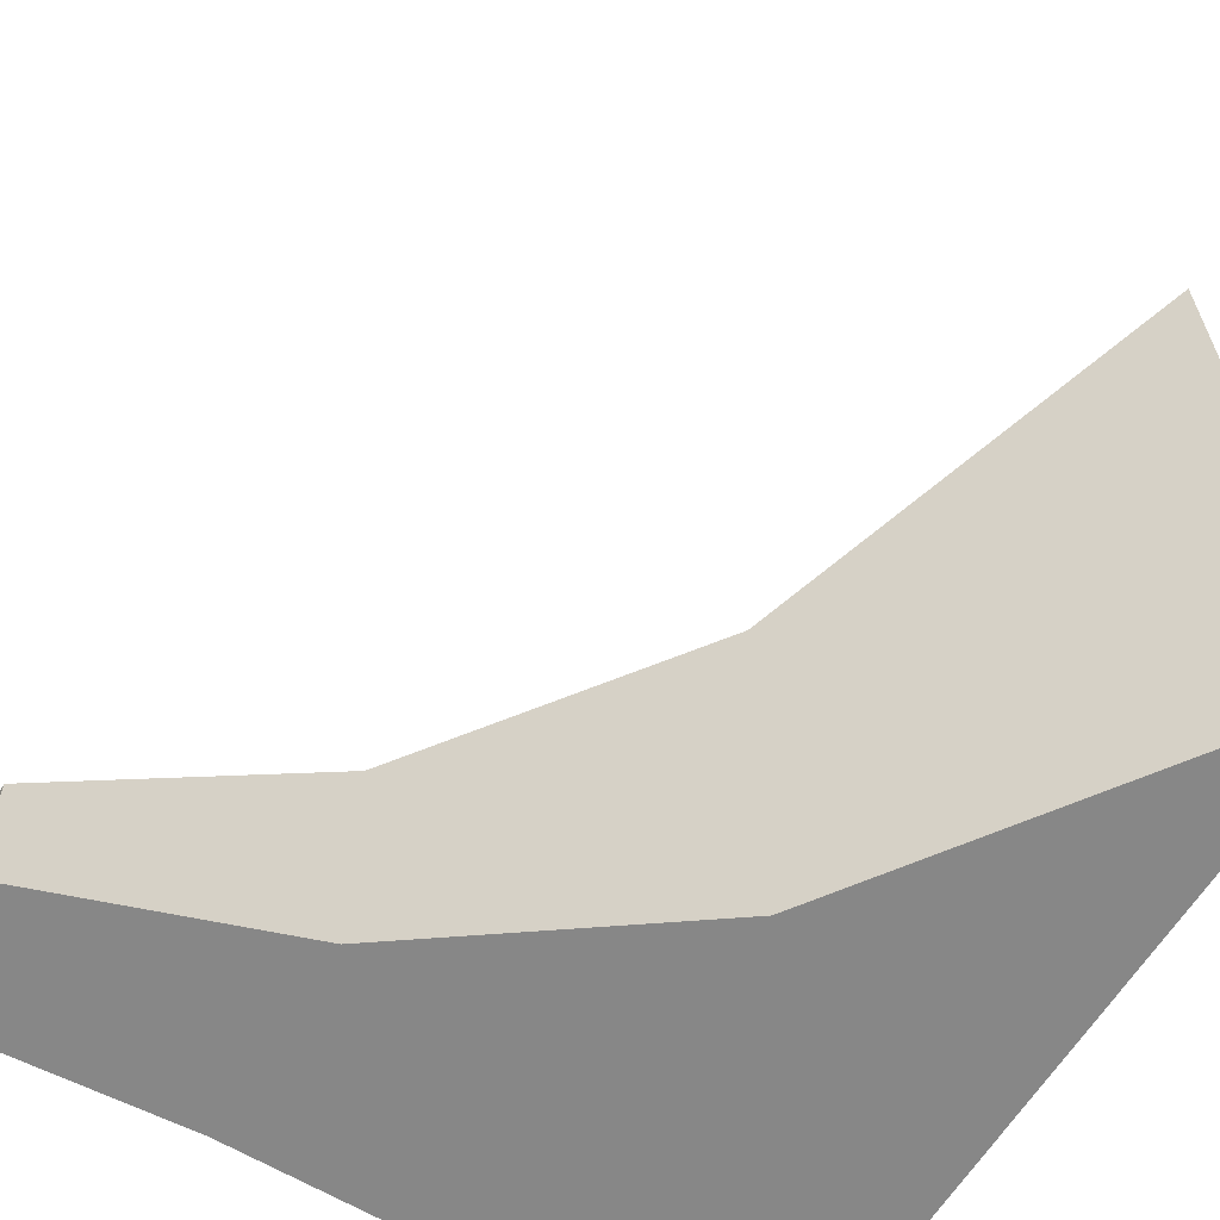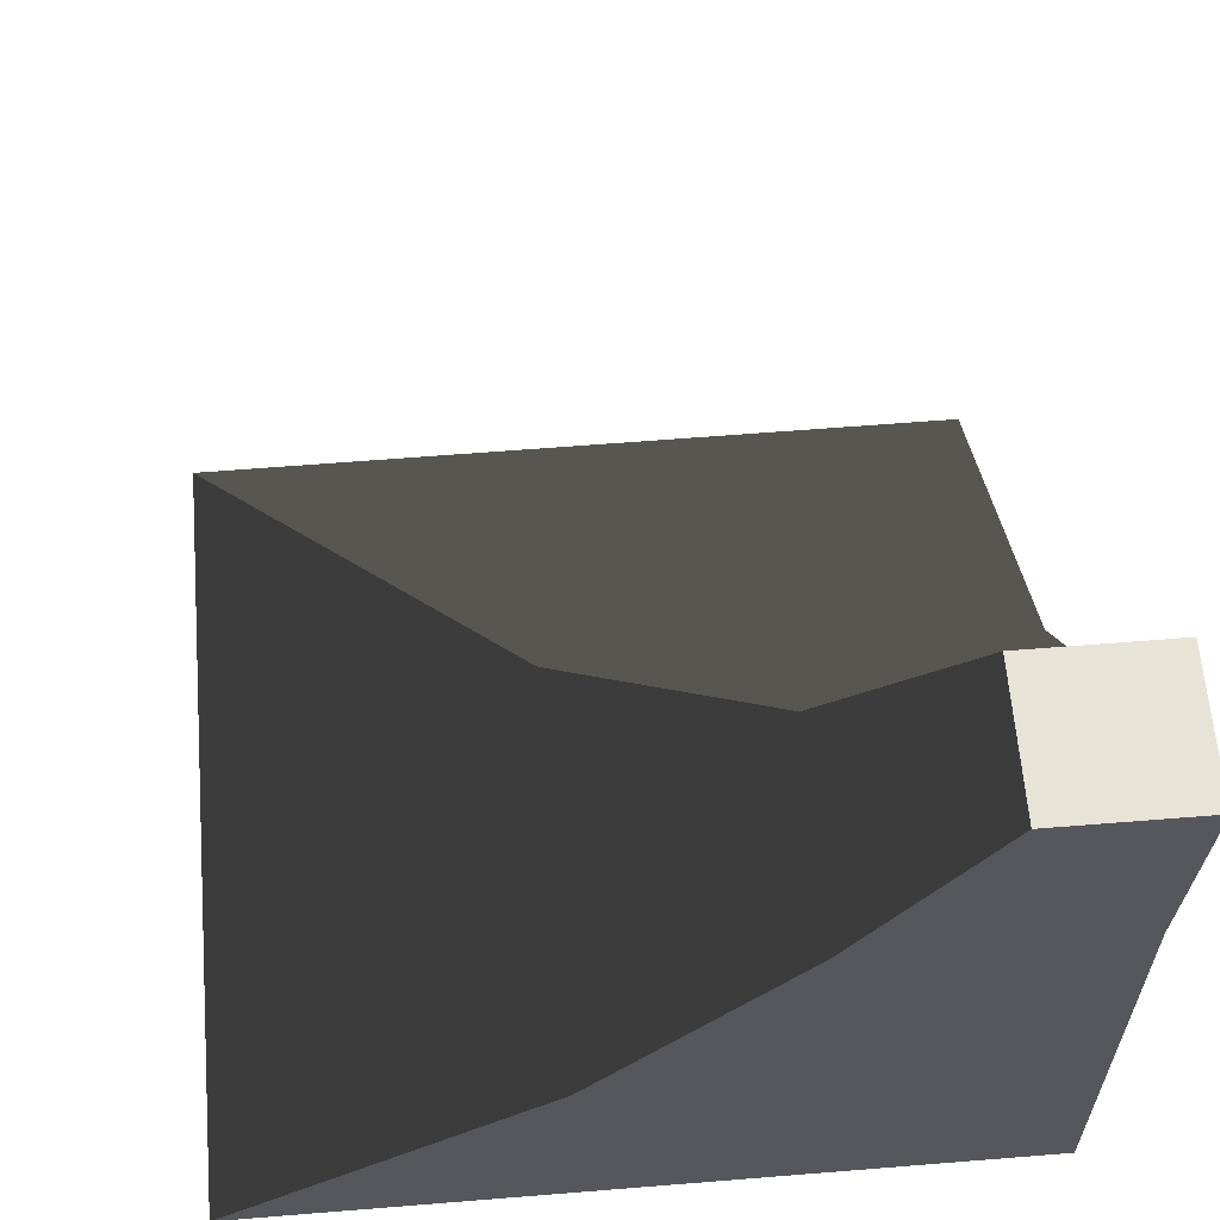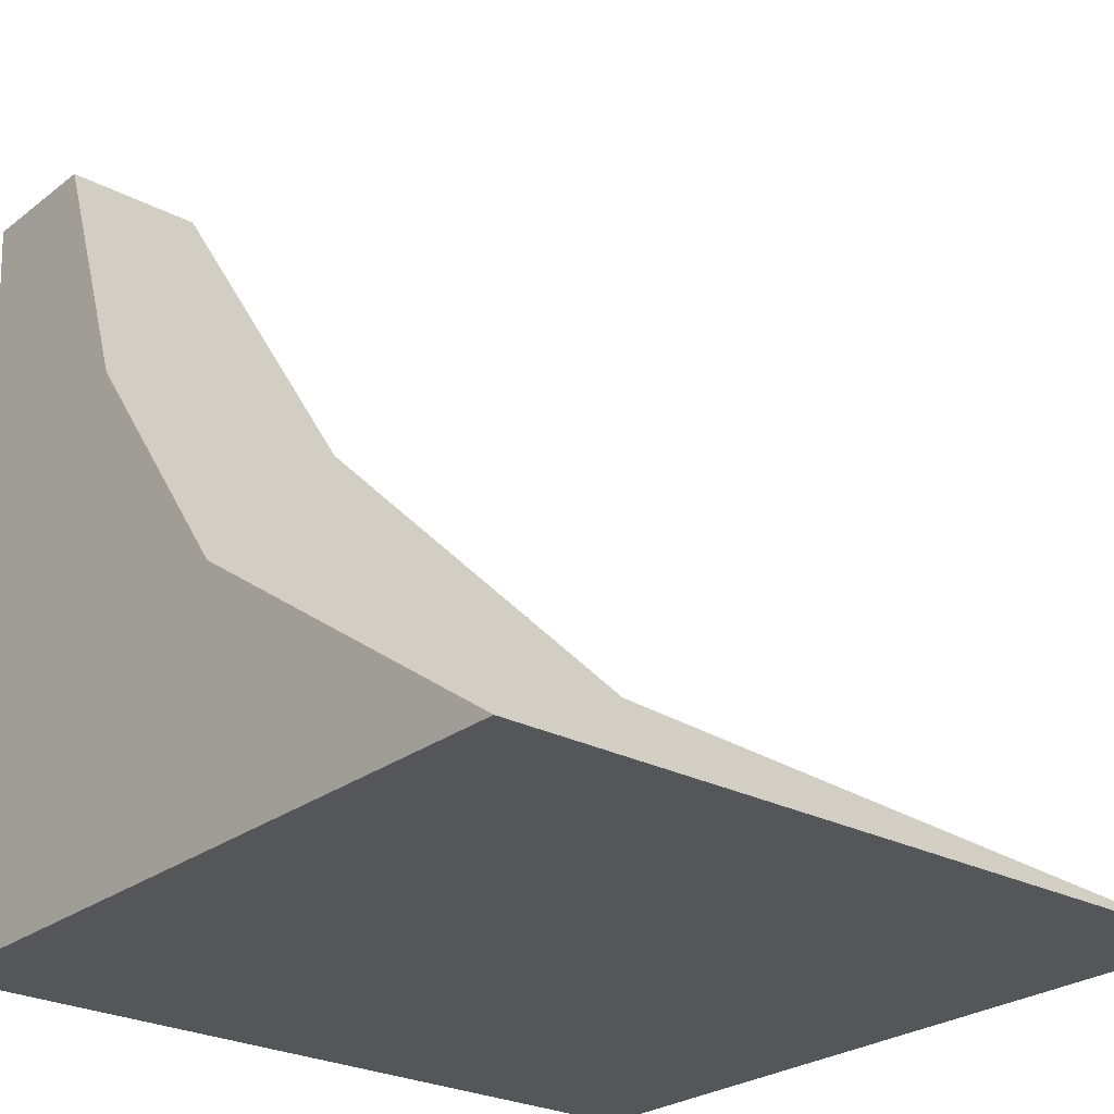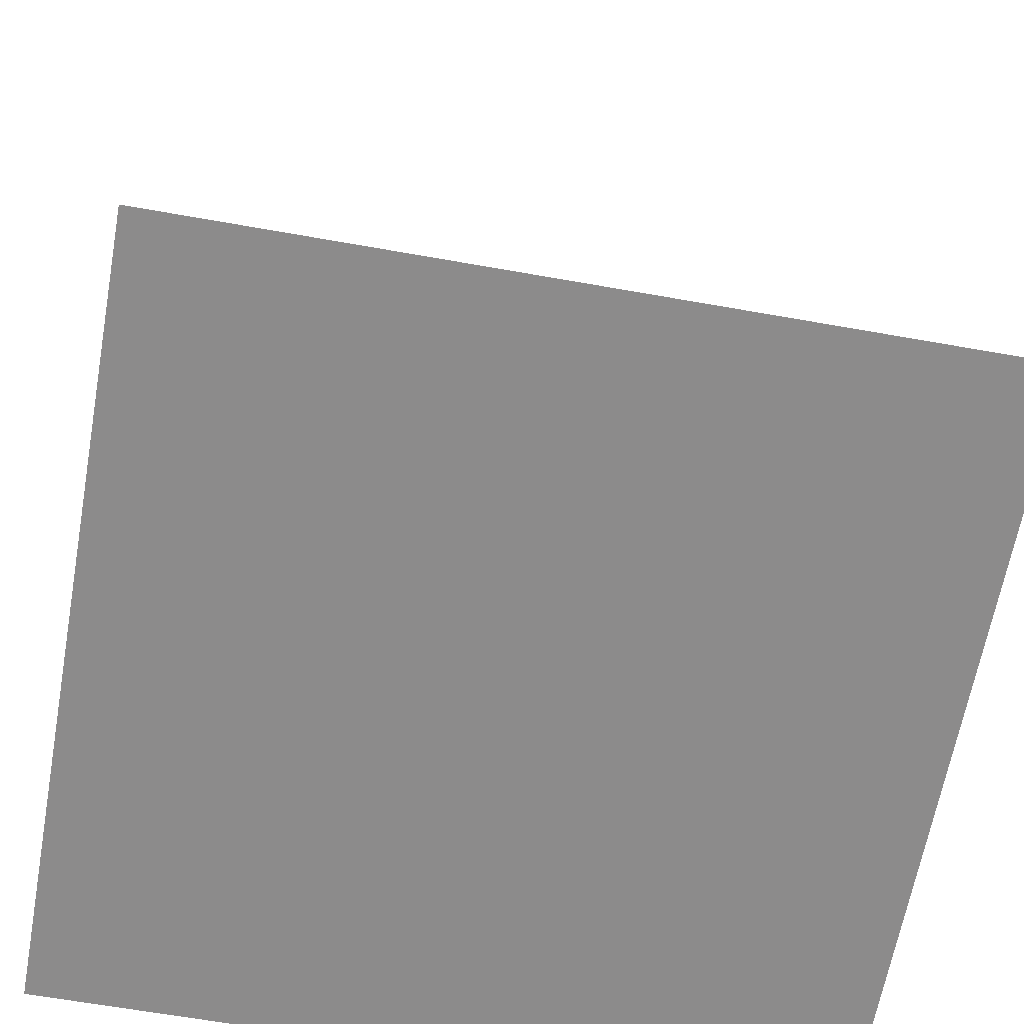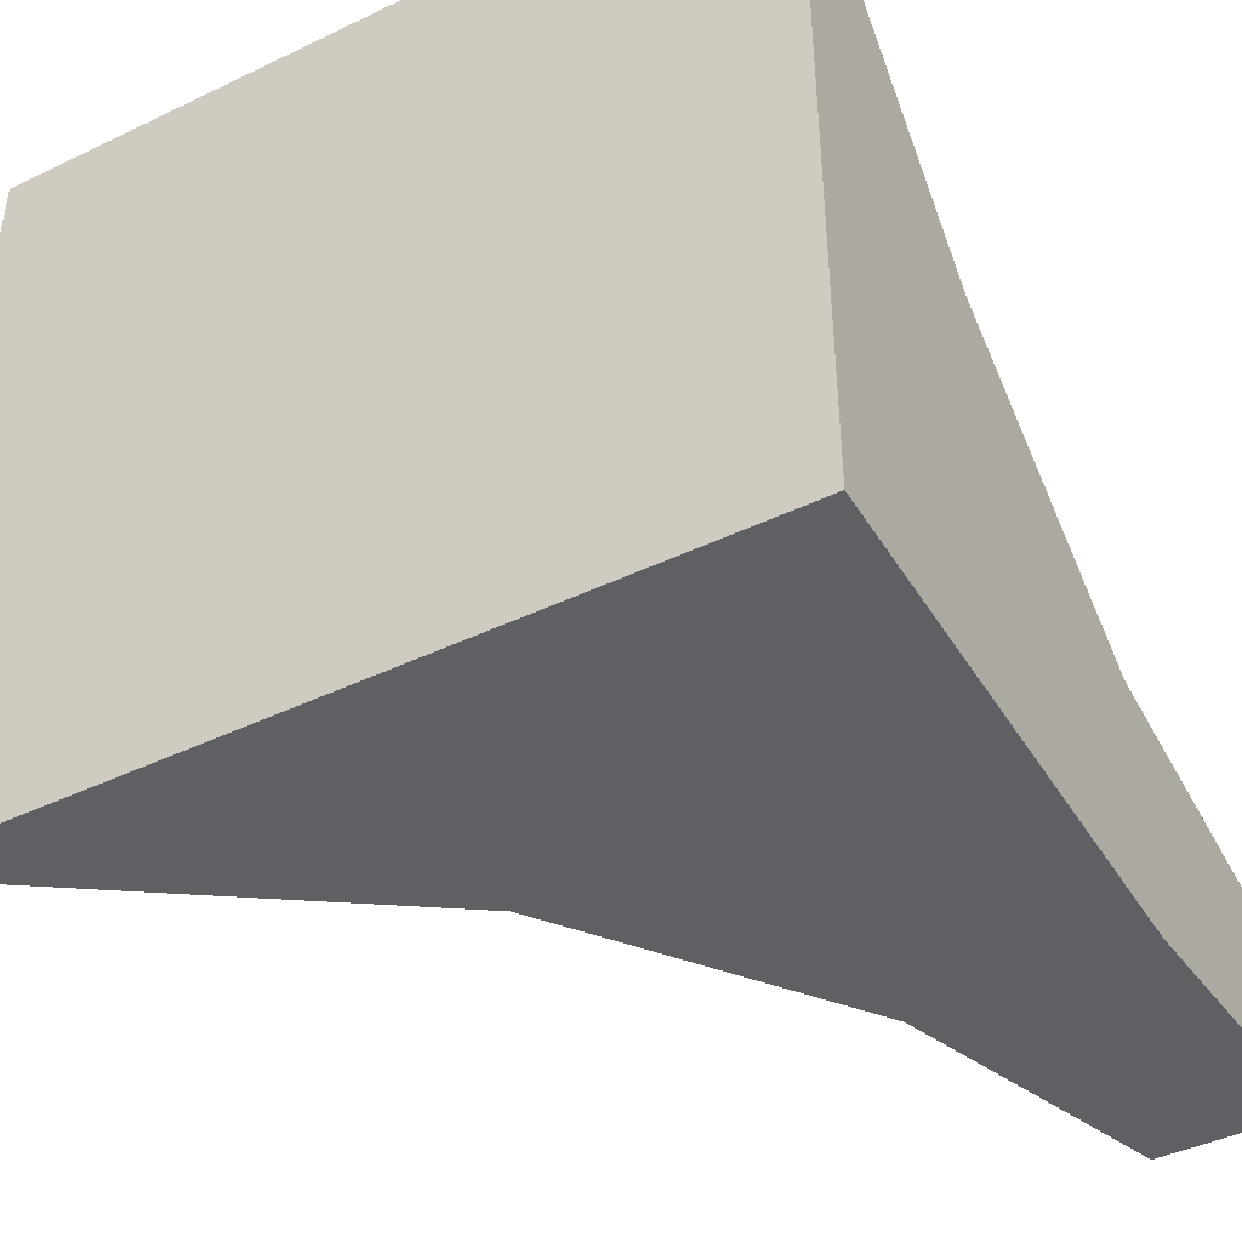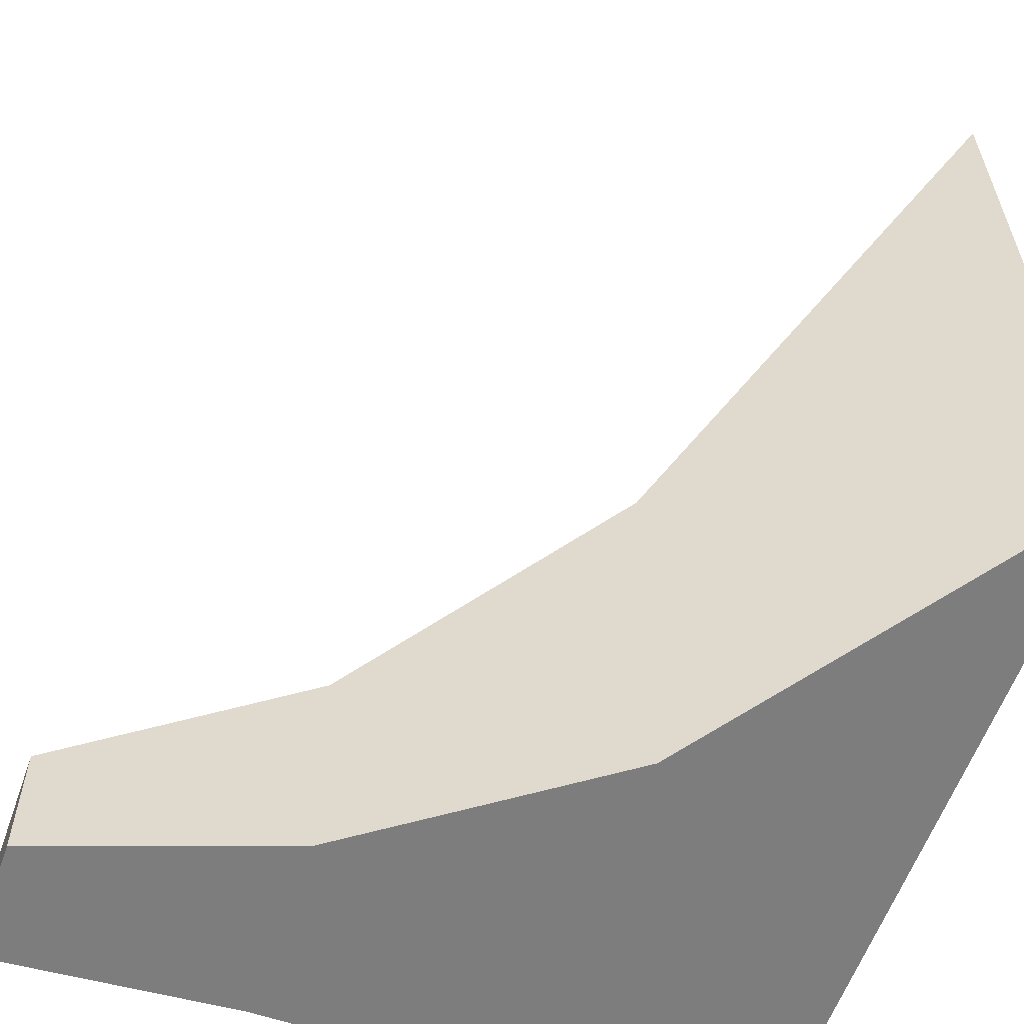
<metadata>
{"format":"obj","ext":"obj","renderer":"f3d","projection":"perspective","resolution":1024,"background":"white","views":[{"elev":-62.5,"azim":-121.6,"up":"+Z"},{"elev":61.8,"azim":85.3,"up":"+Y"},{"elev":-25.8,"azim":-129.8,"up":"+Y"},{"elev":-64.0,"azim":-100.2,"up":"+Y"},{"elev":-43.7,"azim":29.4,"up":"+Z"},{"elev":-59.2,"azim":-109.5,"up":"+Z"}]}
</metadata>
<code>
v  0.3947 0.6667 -0.0639
v  0.8814 1.333 -0.5718
v  0.8814 1.333 -1.225
v  0.3947 0.6667 -1.225
v  1.416 1.333 -1.225
v  1.116 2 -1.227
v  1.466 2 -1.227
v  1.416 0.6667 -1.225
v  1.416 1.333 -0.5718
v  1.416 0.6667 -0.0639
v  1.466 2 -0.8769
v  1.116 2 -0.8769
v  1.416 0 -1.225
v  1.416 0 0.7746
v  -0.5841 0 0.7746
v  -0.5841 0 -1.225
g default
f 1 2 3 4
f 5 3 6 7
f 8 5 9 10
f 2 9 11 12
f 13 8 10 14
f 15 16 13 14
f 9 5 7 11
f 15 1 4 16
f 3 2 12 6
f 15 14 10 1
f 1 10 9 2
f 13 16 4 8
f 8 4 3 5
f 11 7 6 12

</code>
